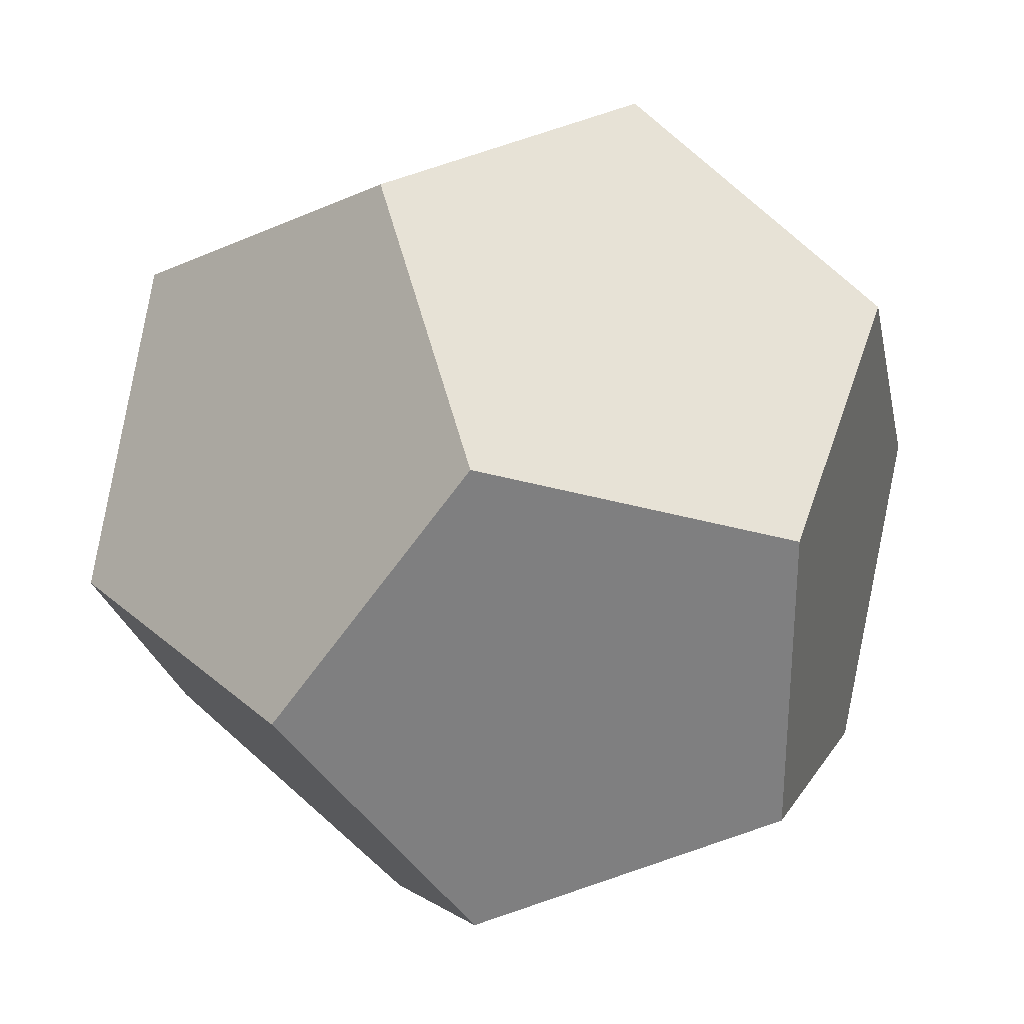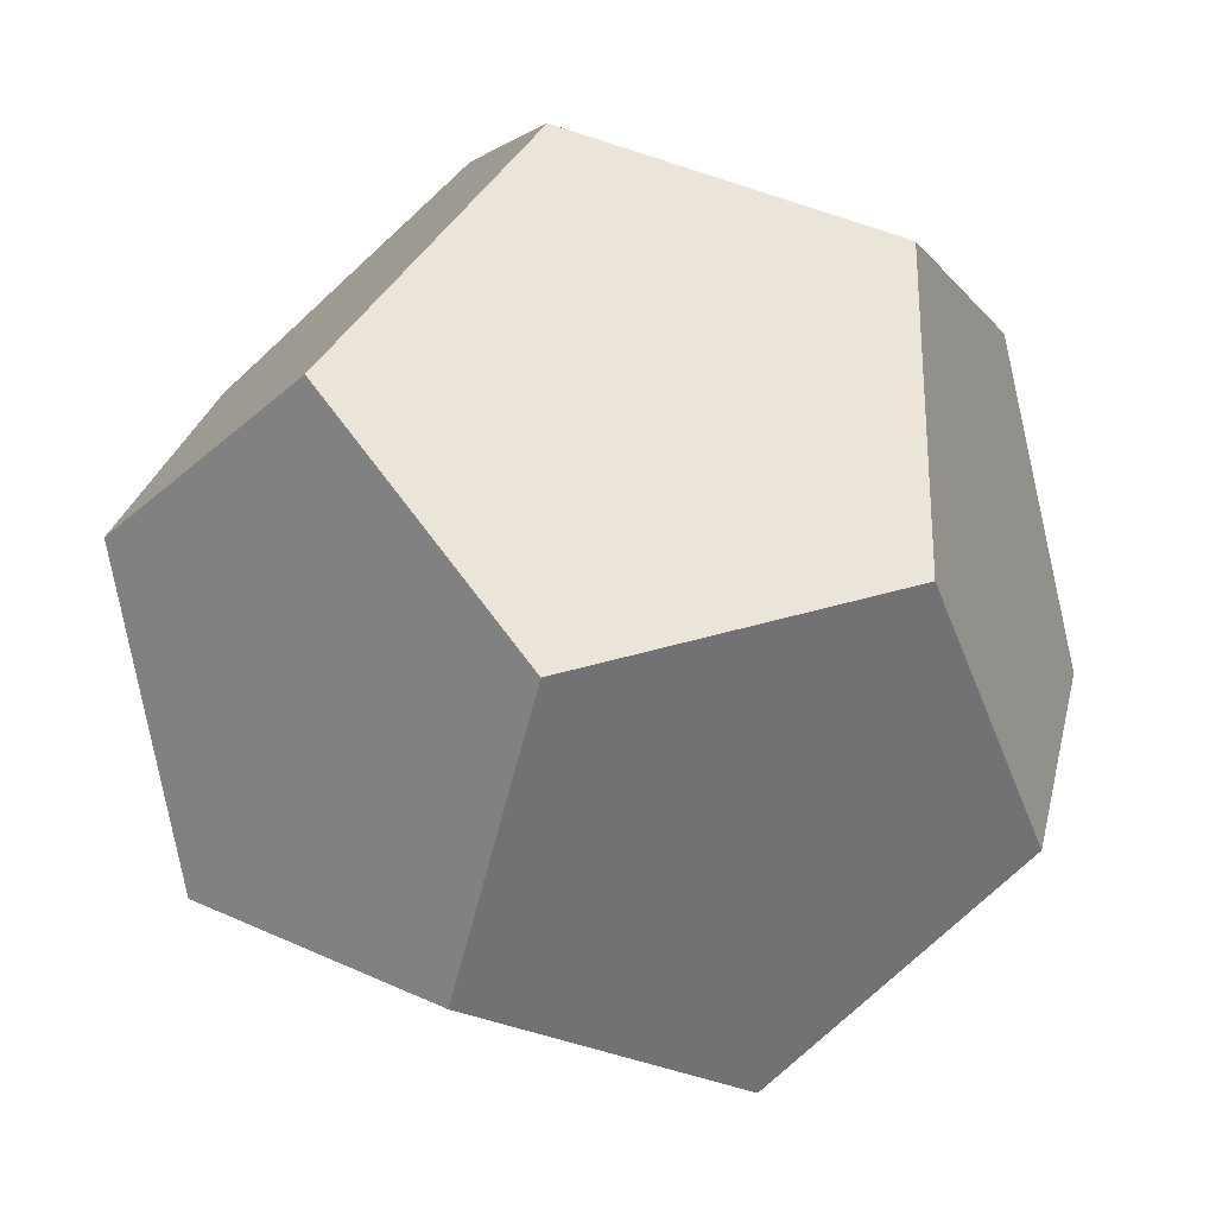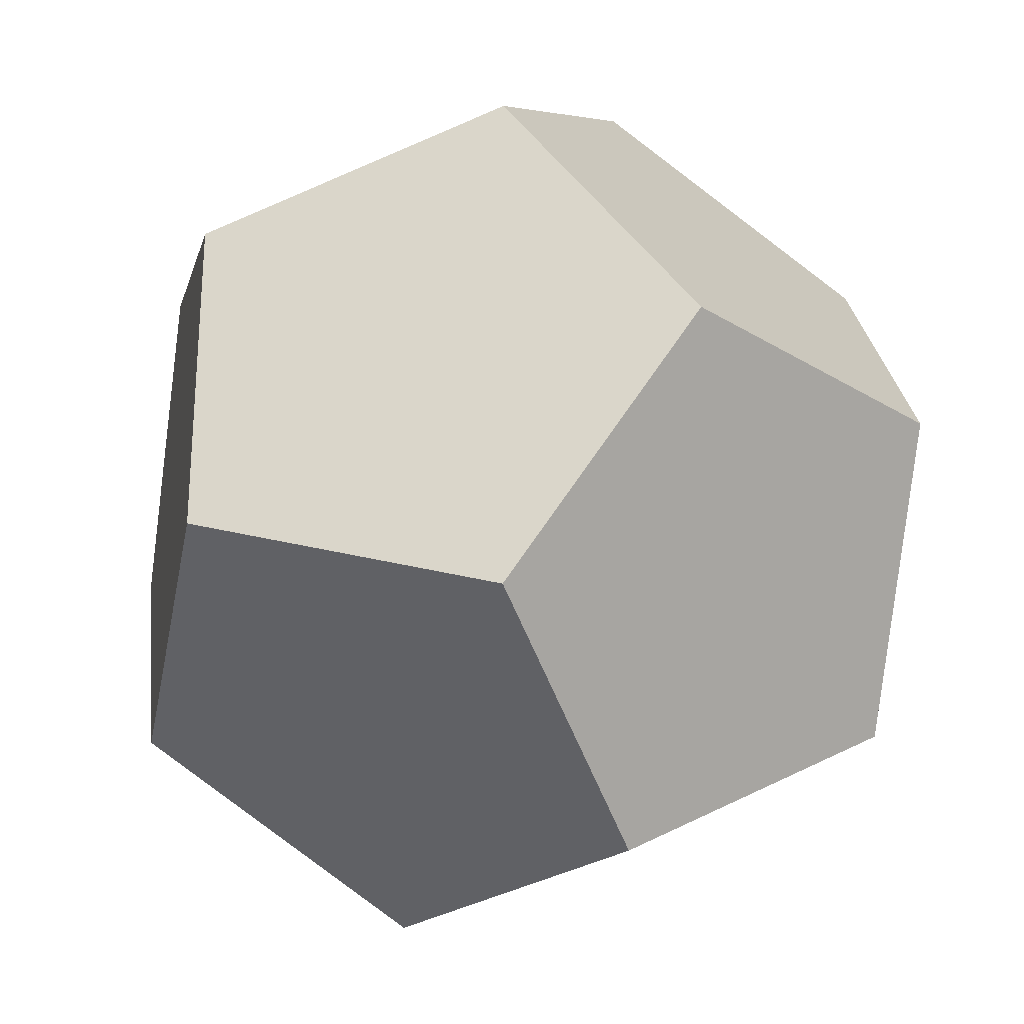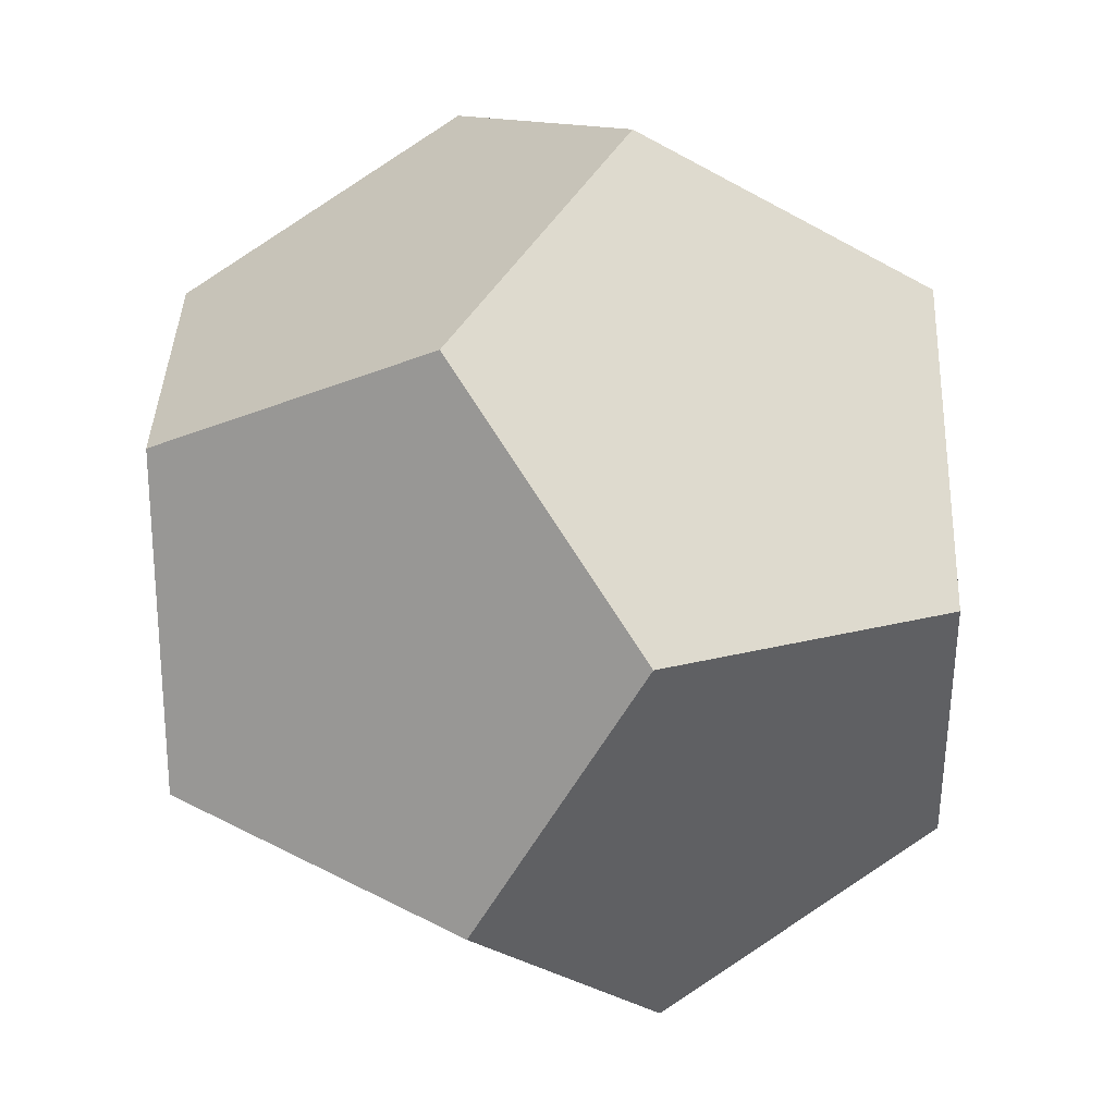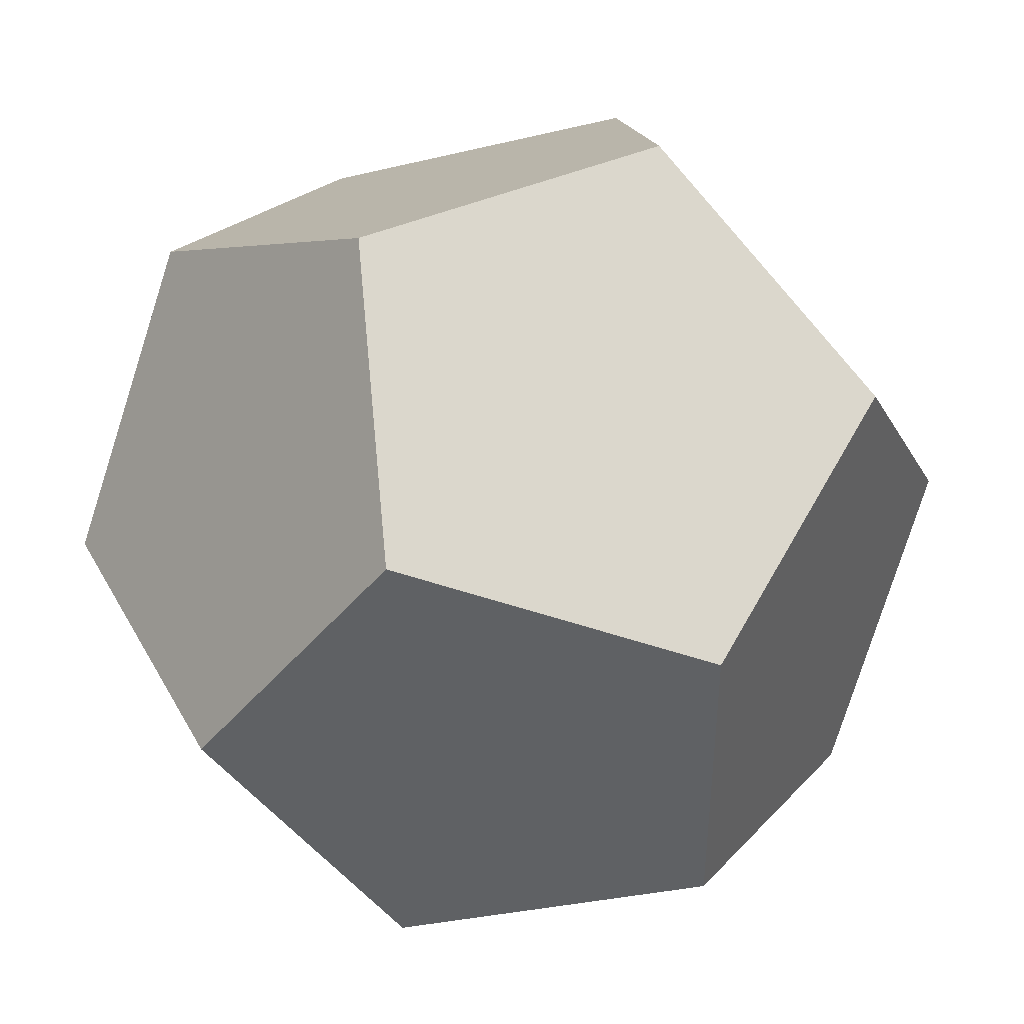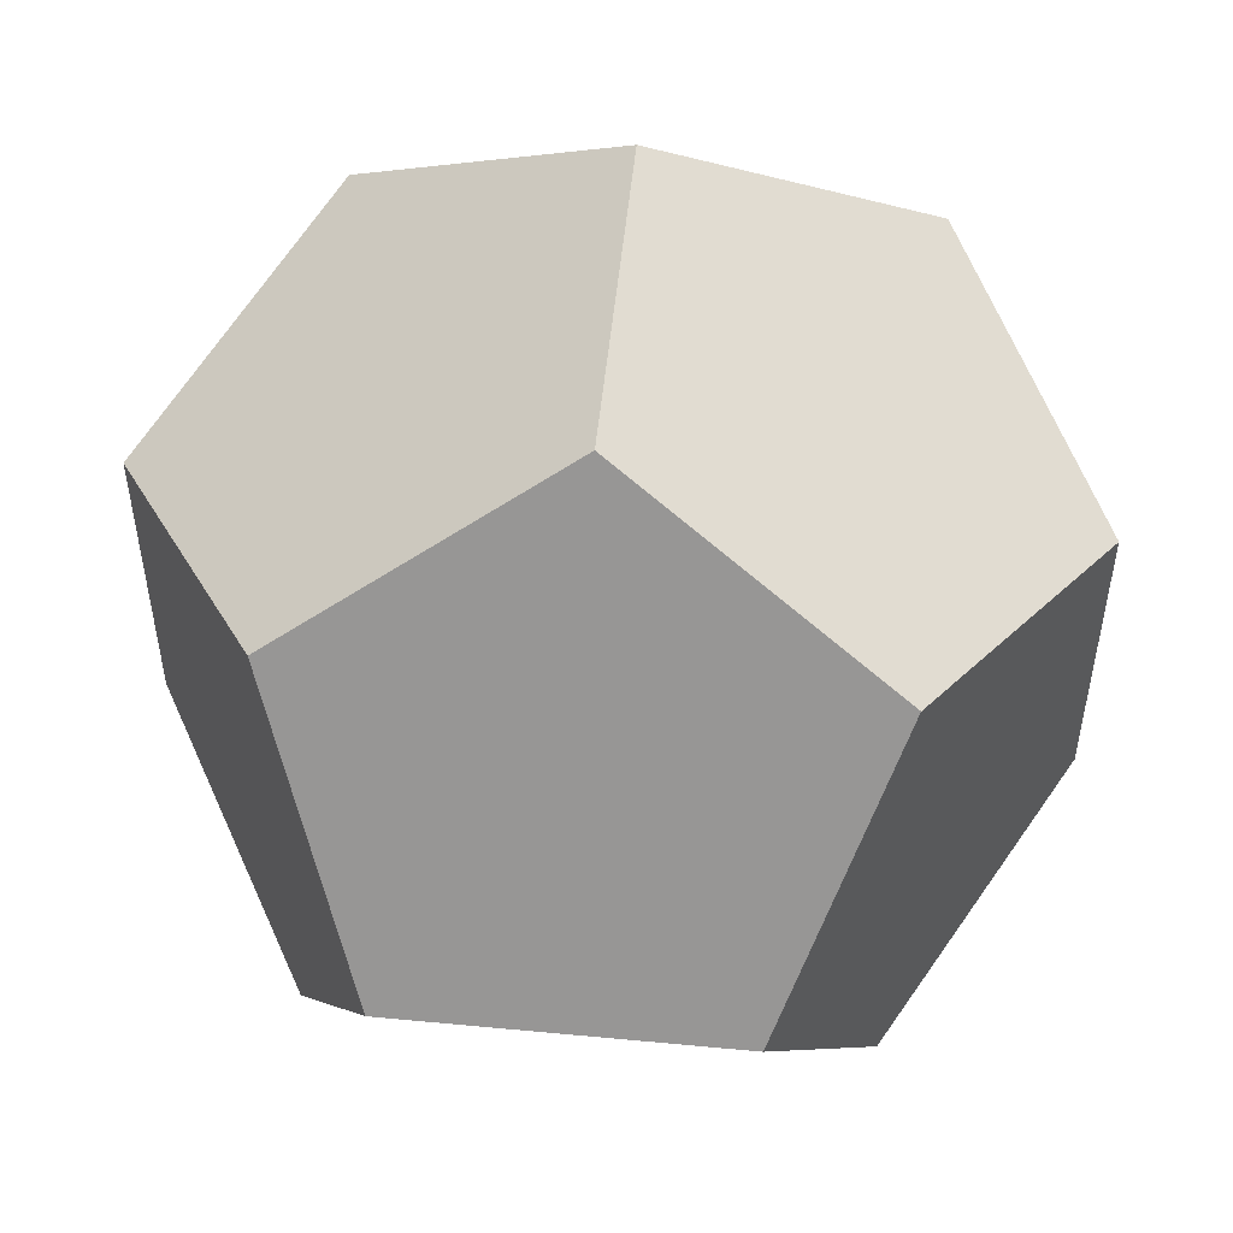
<metadata>
{"format":"obj","ext":"obj","renderer":"f3d","projection":"perspective","resolution":1024,"background":"white","views":[{"elev":30.6,"azim":50.8,"up":"+Y"},{"elev":-28.8,"azim":142.9,"up":"+Z"},{"elev":-27.1,"azim":46.3,"up":"+Z"},{"elev":-59.5,"azim":60.5,"up":"+Z"},{"elev":43.4,"azim":62.9,"up":"+Y"},{"elev":53.2,"azim":-84.2,"up":"+Z"}]}
</metadata>
<code>
o Solid
v 0.5774 0.5774 -0.5774
v 0.5774 -0.5774 -0.5774
v 0.5774 0.5774 0.5774
v 0.5774 -0.5774 0.5774
v -0.5774 0.5774 -0.5774
v -0.5774 -0.5774 -0.5774
v -0.5774 0.5774 0.5774
v -0.5774 -0.5774 0.5774
v 0.3568 0 -0.9342
v -0.3568 0 -0.9342
v 0.3568 0 0.9342
v -0.3568 0 0.9342
v 0.9342 0.3568 0
v 0.9342 -0.3568 0
v -0.9342 0.3568 0
v -0.9342 -0.3568 0
v 0 0.9342 -0.3568
v 0 0.9342 0.3568
v 0 -0.9342 -0.3568
v 0 -0.9342 0.3568
f 3 11 4 14 13
f 5 15 7 18 17
f 9 10 5 17 1
f 12 7 15 16 8
f 16 6 19 20 8
f 20 19 2 14 4
f 20 4 11 12 8
f 17 18 3 13 1
f 2 19 6 10 9
f 12 11 3 18 7
f 13 14 2 9 1
f 6 16 15 5 10

</code>
